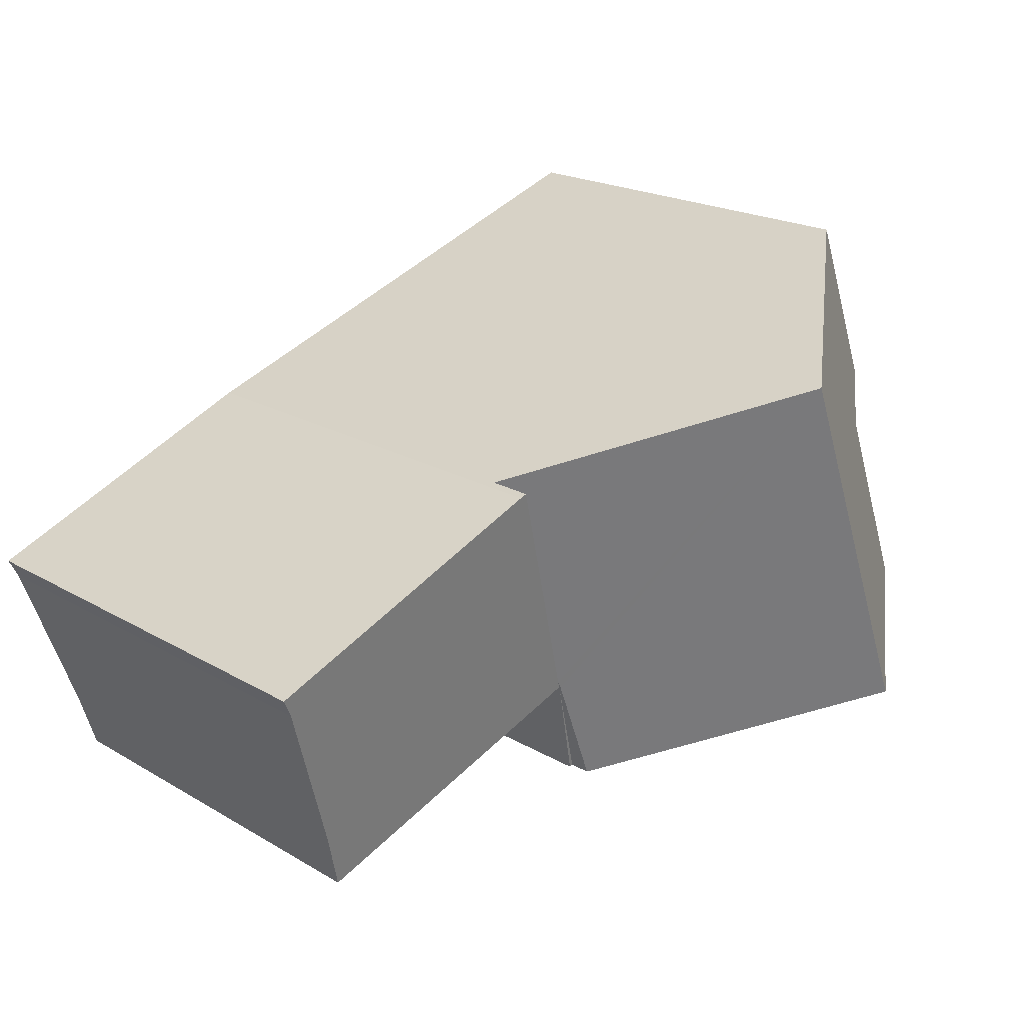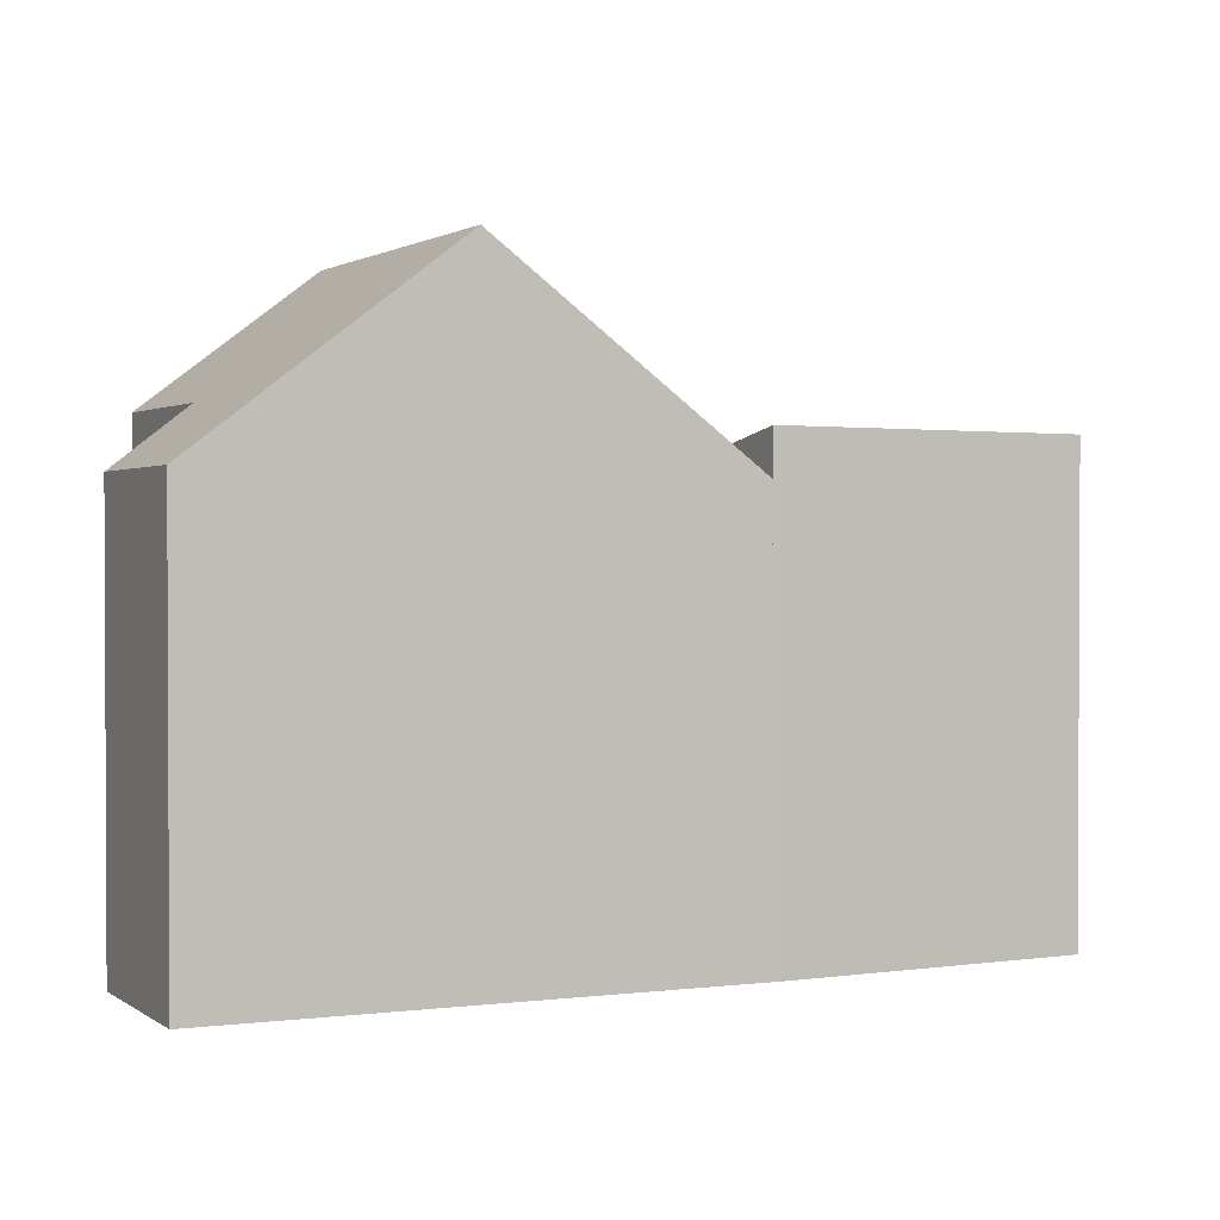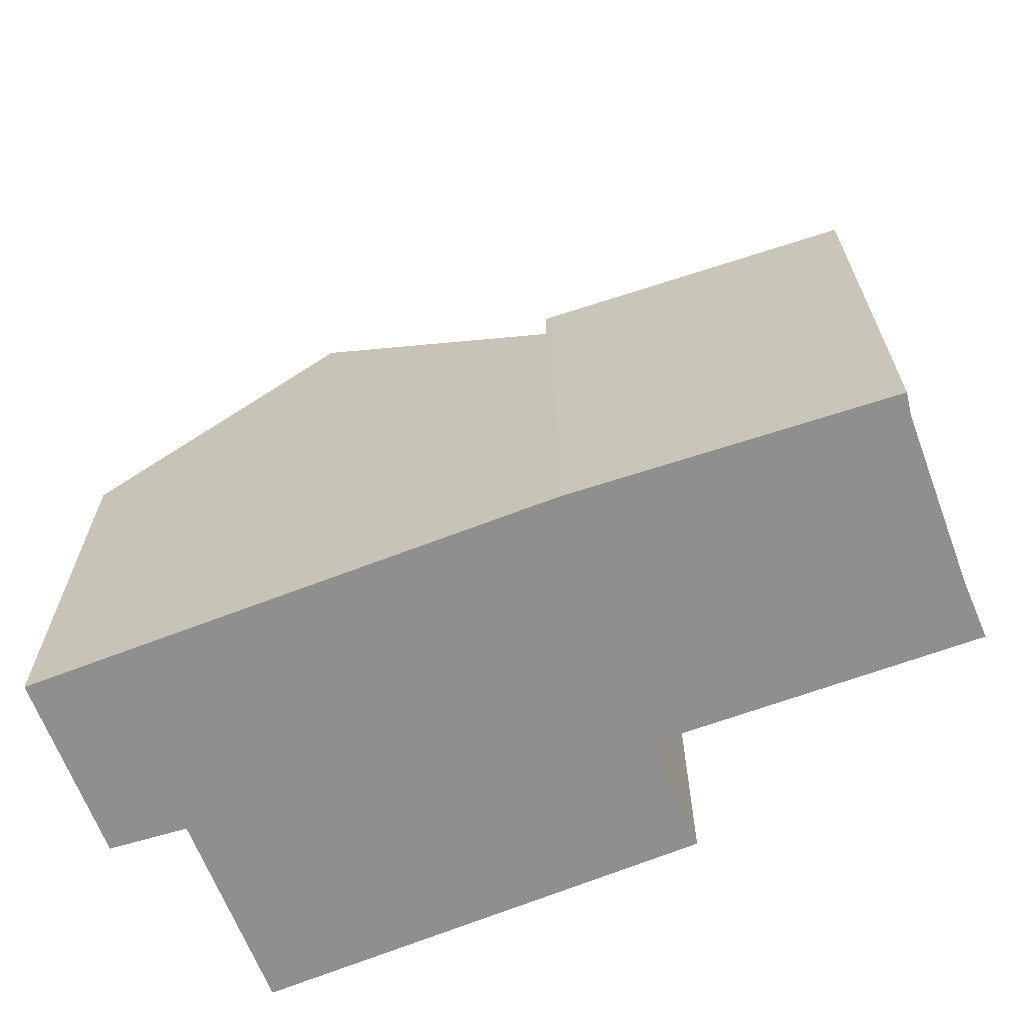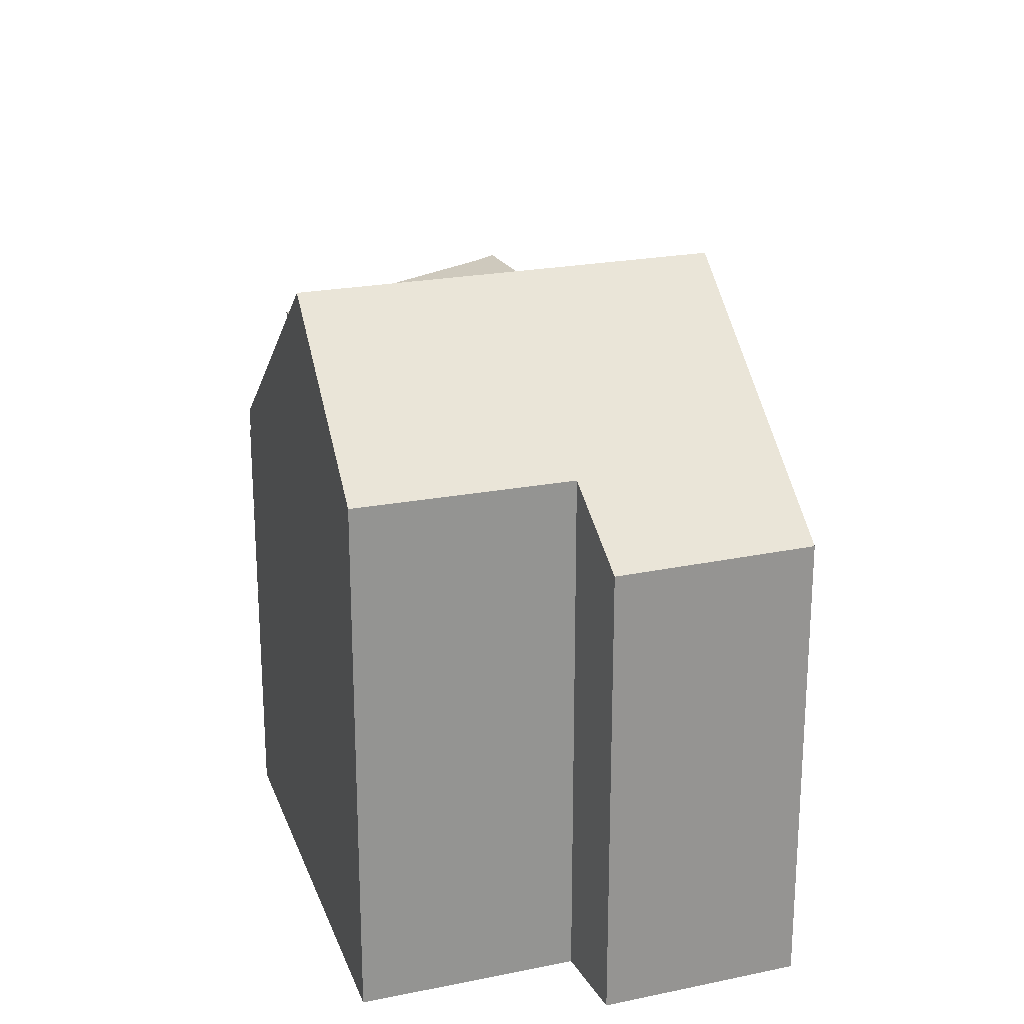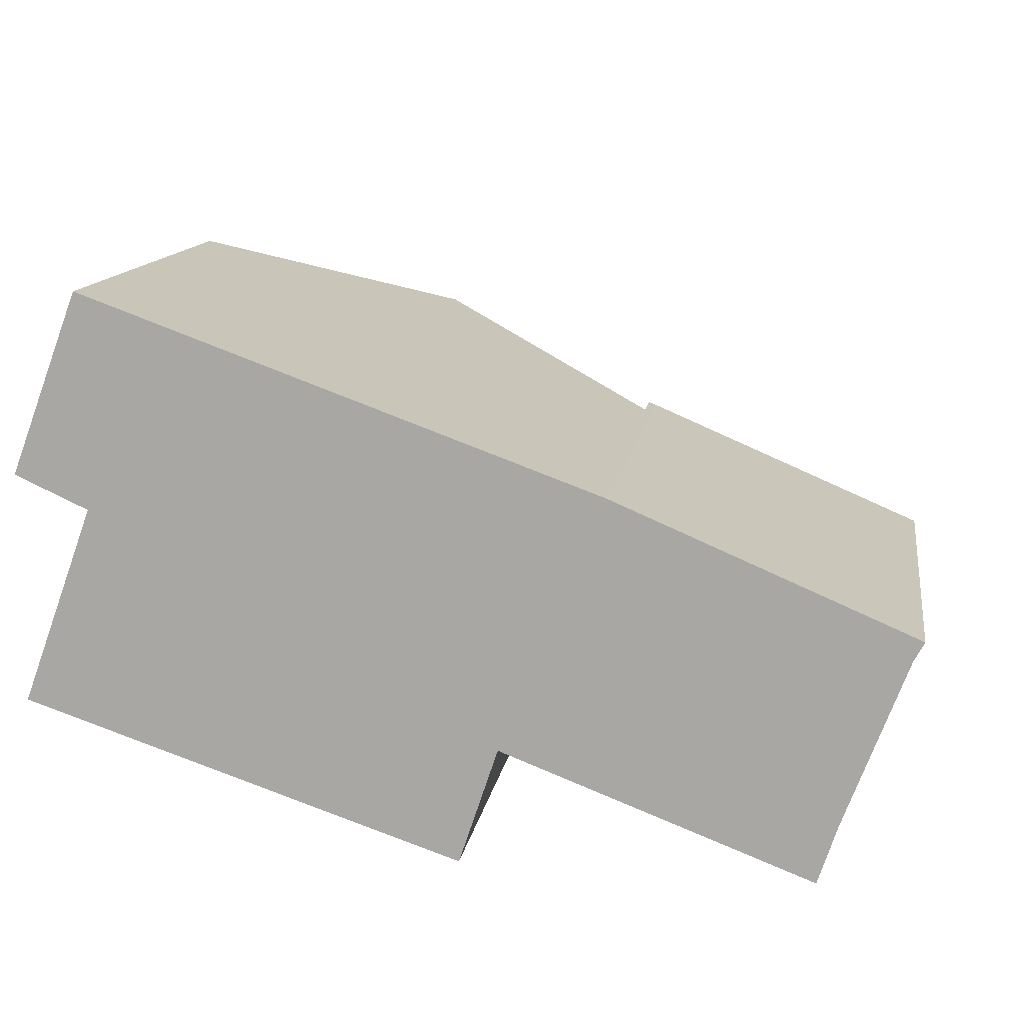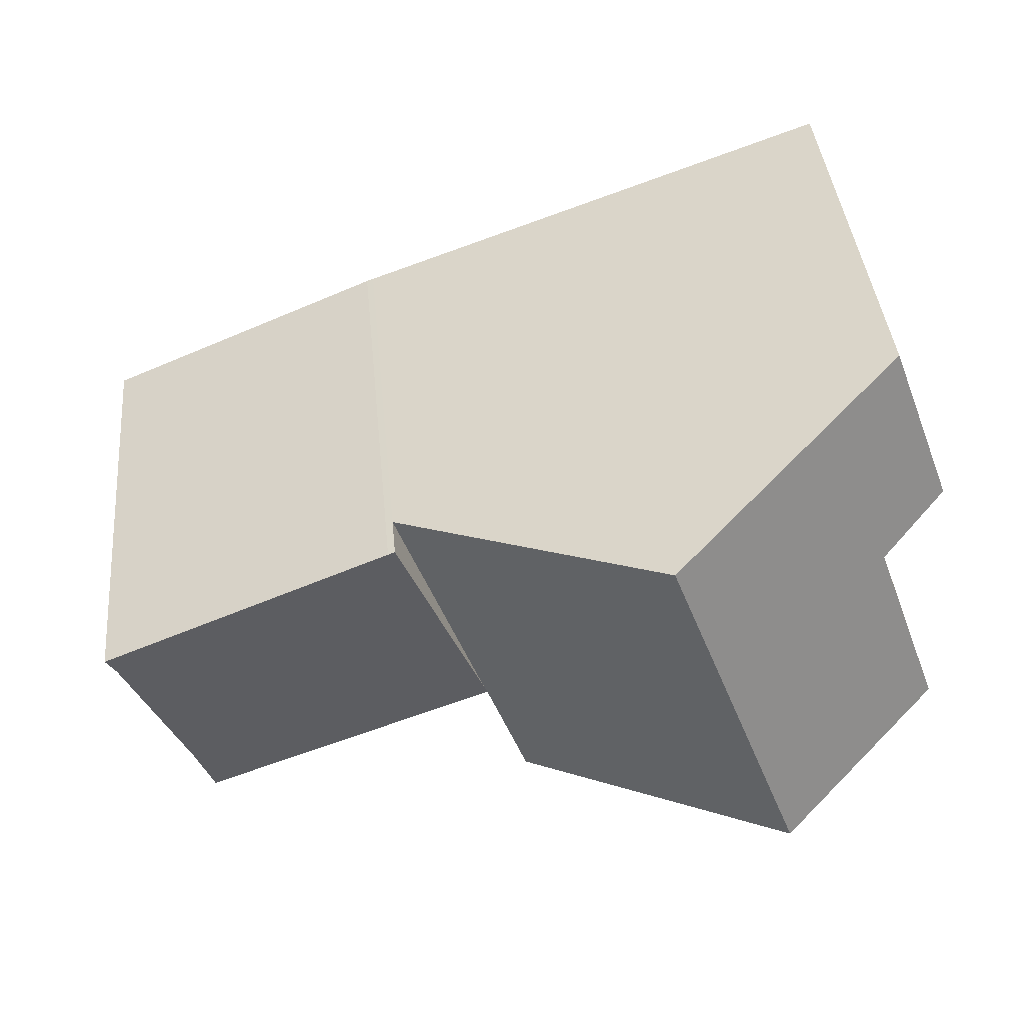
<metadata>
{"format":"obj","ext":"obj","renderer":"f3d","projection":"perspective","resolution":1024,"background":"white","views":[{"elev":20.3,"azim":136.8,"up":"+Z"},{"elev":1.5,"azim":-4.7,"up":"+Y"},{"elev":-65.4,"azim":41.1,"up":"+Y"},{"elev":22.4,"azim":-89.0,"up":"+Y"},{"elev":13.4,"azim":9.1,"up":"+Z"},{"elev":40.7,"azim":174.6,"up":"+Z"}]}
</metadata>
<code>
v  7.327 6.69 -3.812
v  4.837 9.84 1.396
v  8.742 6.69 -0.003
v  7.277 6.696 -3.923
v  6.627 6.691 -5.692
v  2.687 9.84 -4.391
v  0 6.766 4.143e-16
v  1.042 6.779 2.756
v  1.113 7.691 -0.5
v  0.047 7.703 -3.416
v  0.013 7.703 -3.509
v  2.077 9.353 -4.19
v  1.042 -1.688e-16 2.756
v  8.742 1.837e-19 -0.003
v  4.837 -8.548e-17 1.396
v  7.327 2.334e-16 -3.812
v  7.277 2.402e-16 -3.923
v  6.627 3.485e-16 -5.692
v  0.013 2.149e-16 -3.509
v  2.687 2.689e-16 -4.391
v  2.077 2.566e-16 -4.19
v  1.113 3.062e-17 -0.5
v  0.047 2.092e-16 -3.416
v  0 0 0
v  7.277 6.669 -3.923
v  12.29 6.838 -4.802
v  12 6.672 -5.706
v  13.24 7.314 -2.26
v  13.4 7.373 -1.96
v  8.85 7.403 -0.042
v  8.742 7.402 -0.003
v  8.85 2.572e-18 -0.042
v  13.4 1.2e-16 -1.96
v  13.24 1.384e-16 -2.26
v  12.29 2.94e-16 -4.802
v  12 3.494e-16 -5.706
v  6.627 6.338 -5.692
v  6.683 6.339 -5.71
v  6.683 3.496e-16 -5.71
g defaultobject
f 1 2 3
f 2 1 4
f 2 4 5
f 2 5 6
f 2 7 8
f 7 2 9
f 9 2 10
f 10 2 6
f 10 6 11
f 11 6 12
f 8 3 2
f 3 8 13
f 3 13 14
f 14 13 15
f 14 1 3
f 1 14 16
f 17 1 16
f 17 4 1
f 17 5 4
f 5 17 18
f 5 12 6
f 12 5 18
f 12 18 11
f 11 18 19
f 19 18 20
f 19 20 21
f 19 10 11
f 10 19 9
f 9 19 22
f 22 19 23
f 7 13 8
f 13 7 24
f 22 7 9
f 7 22 24
f 21 23 19
f 23 21 22
f 22 21 13
f 13 21 15
f 15 21 20
f 15 20 18
f 15 18 17
f 15 17 14
f 14 17 16
f 13 24 22
f 25 26 27
f 26 25 28
f 28 25 29
f 29 25 1
f 29 1 30
f 30 1 31
f 31 32 30
f 32 31 14
f 32 29 30
f 29 32 33
f 33 28 29
f 28 33 34
f 34 26 28
f 26 34 35
f 35 27 26
f 27 35 36
f 36 25 27
f 25 36 17
f 1 14 31
f 14 1 16
f 25 16 1
f 16 25 17
f 14 33 32
f 33 14 16
f 33 16 34
f 34 16 35
f 35 16 36
f 36 16 17
f 37 25 38
f 39 37 38
f 37 39 18
f 37 17 25
f 17 37 18
f 17 38 25
f 38 17 39
f 17 18 39

</code>
